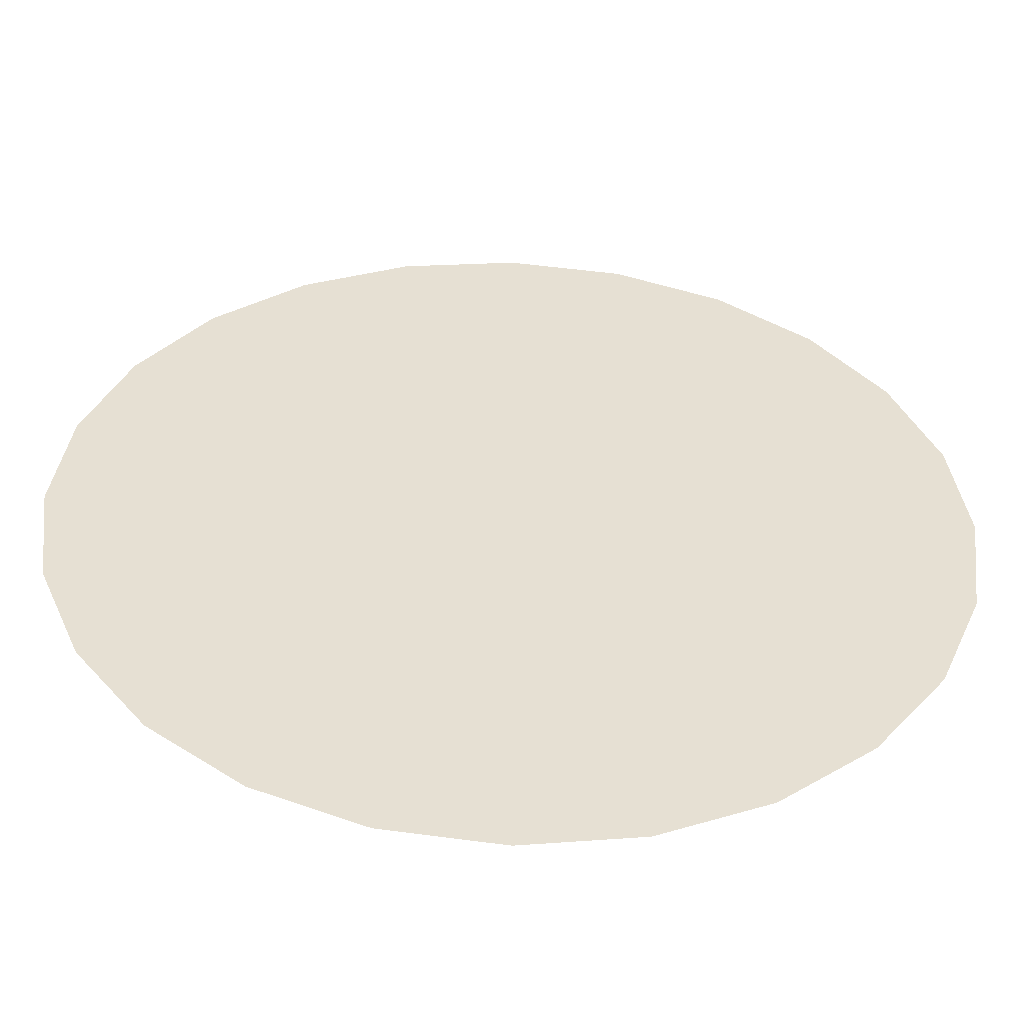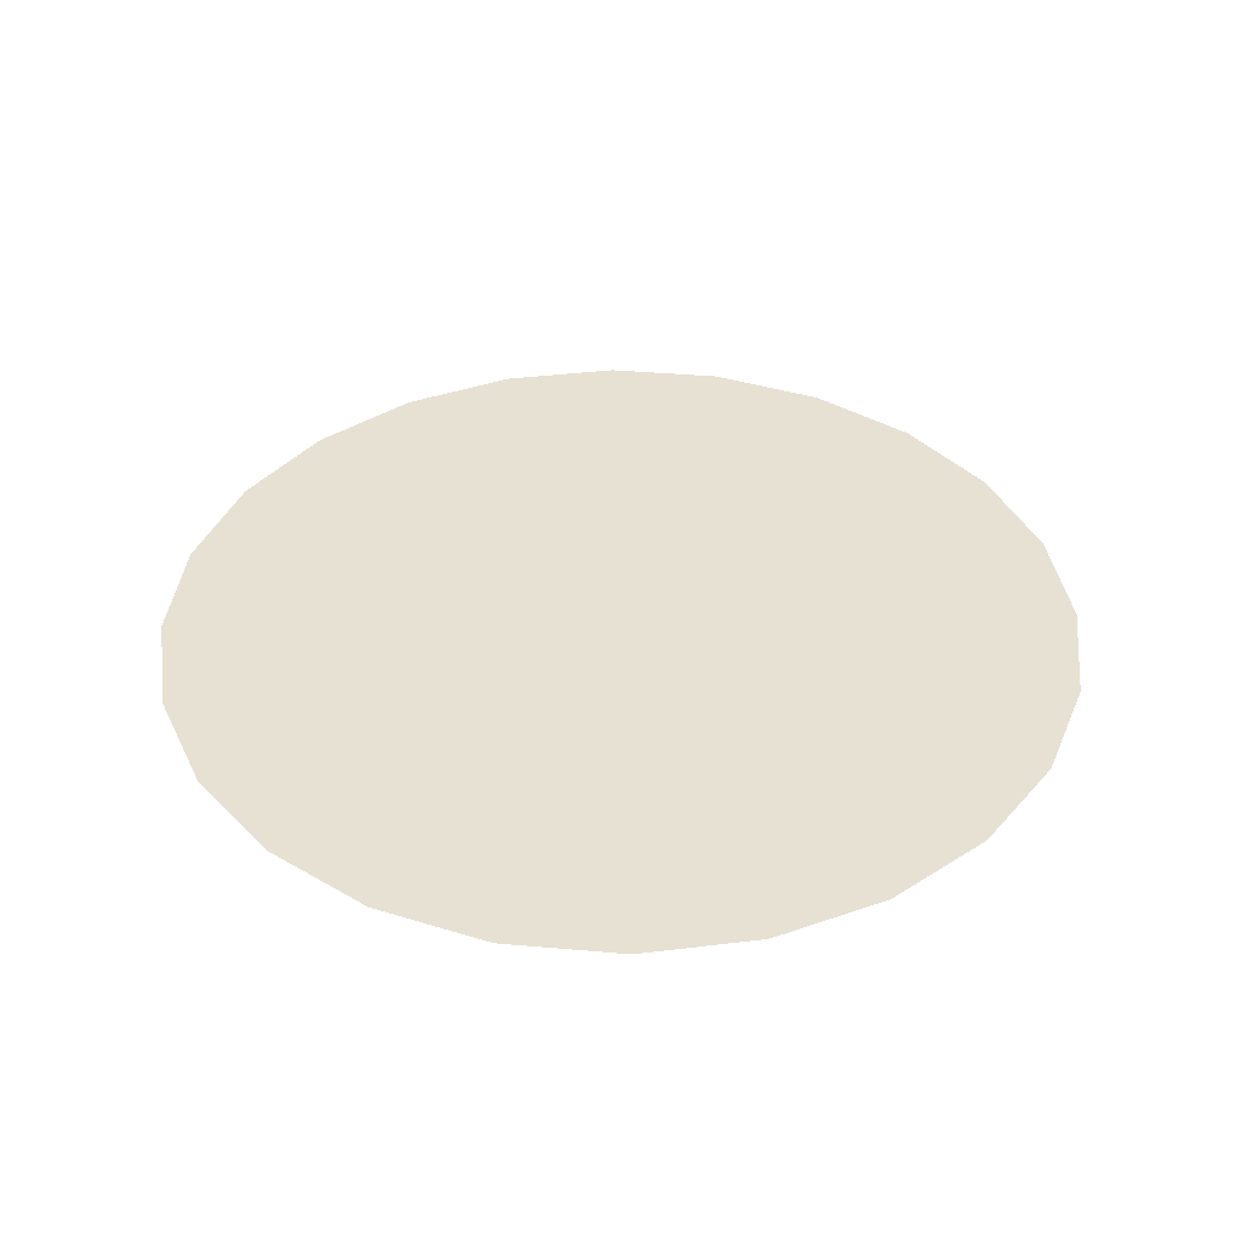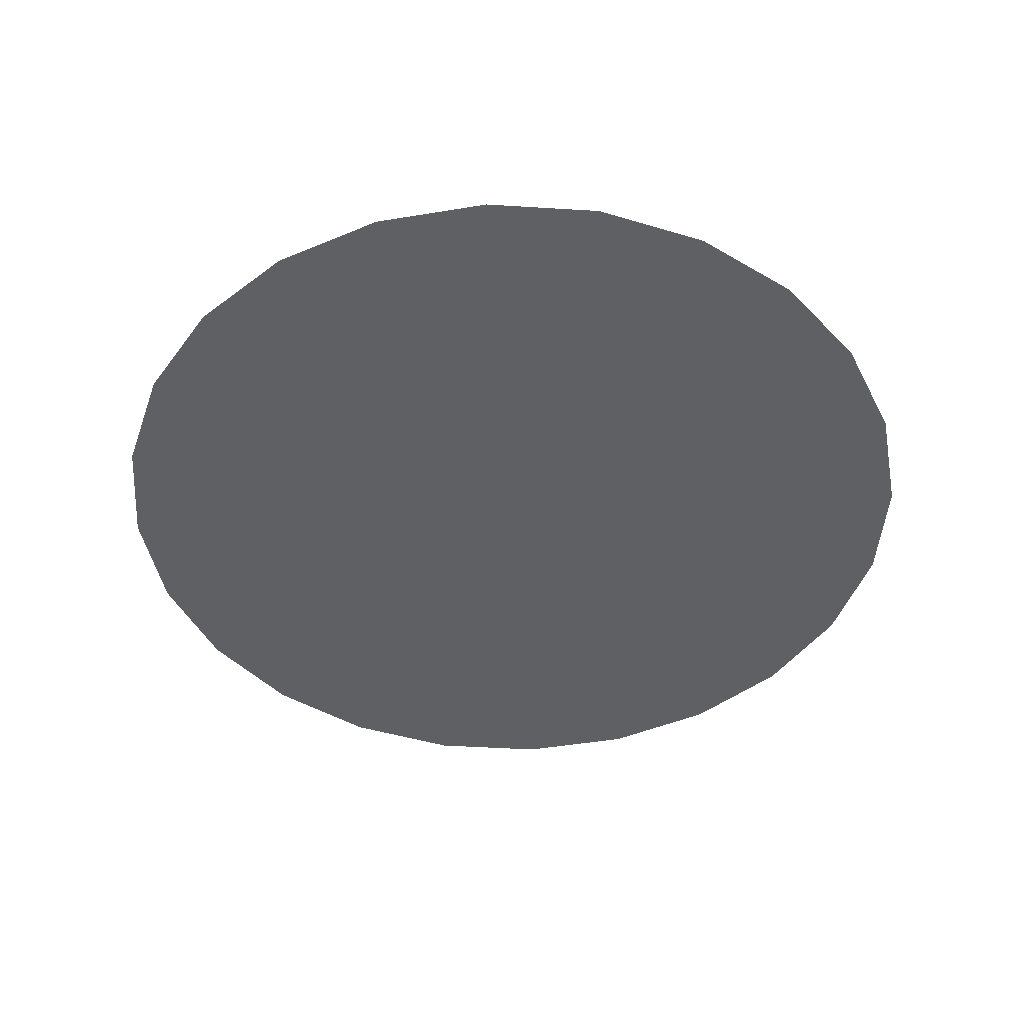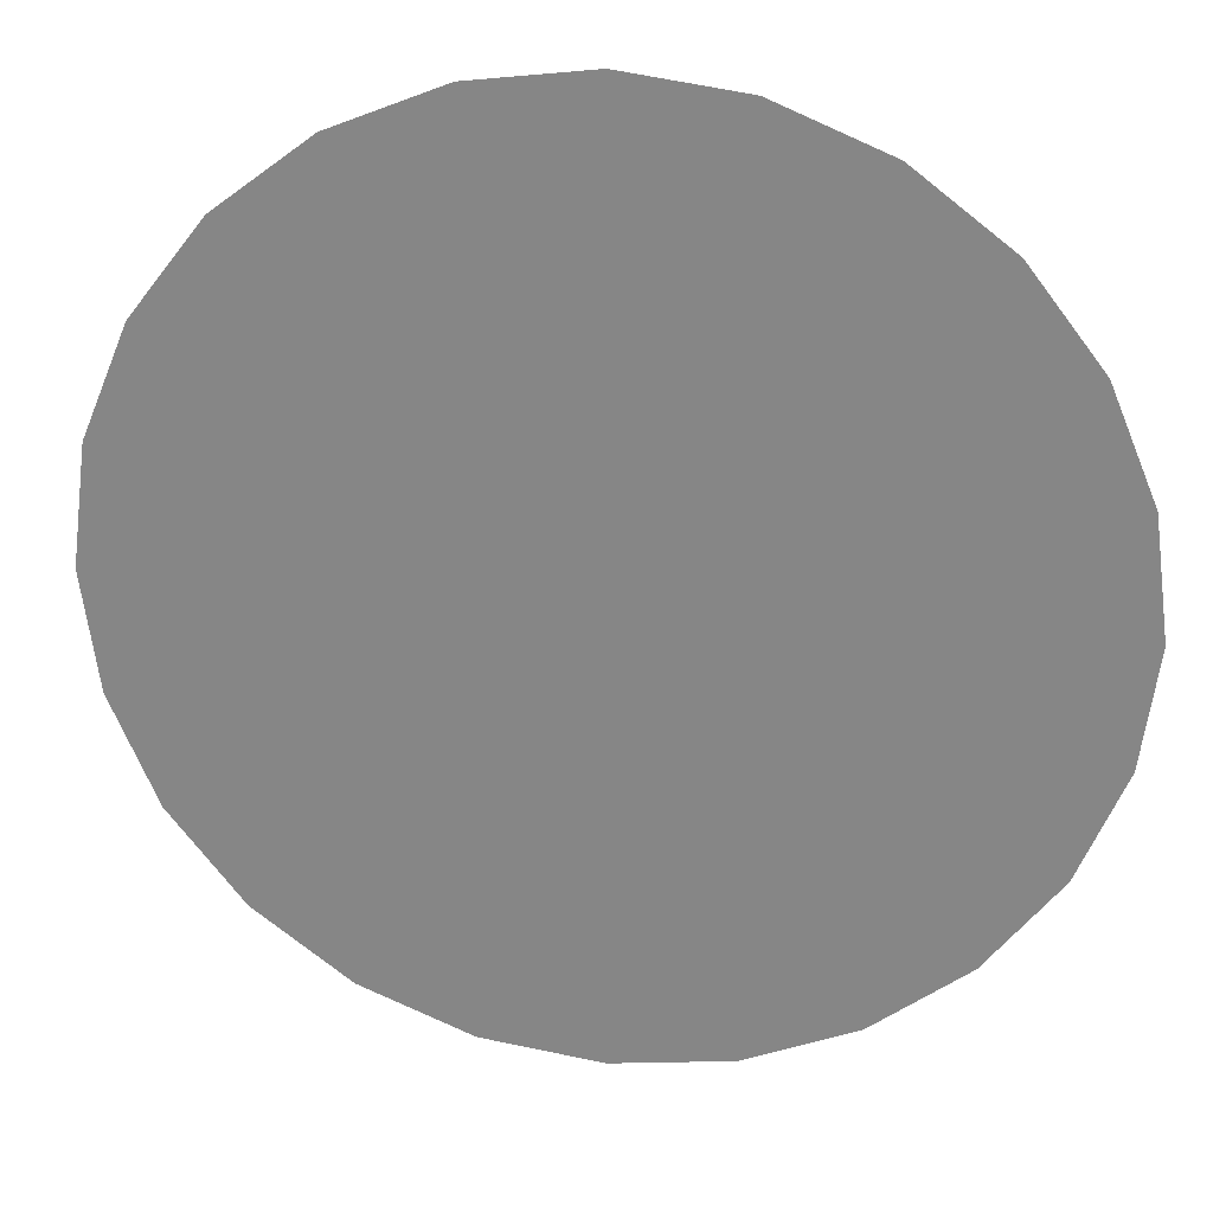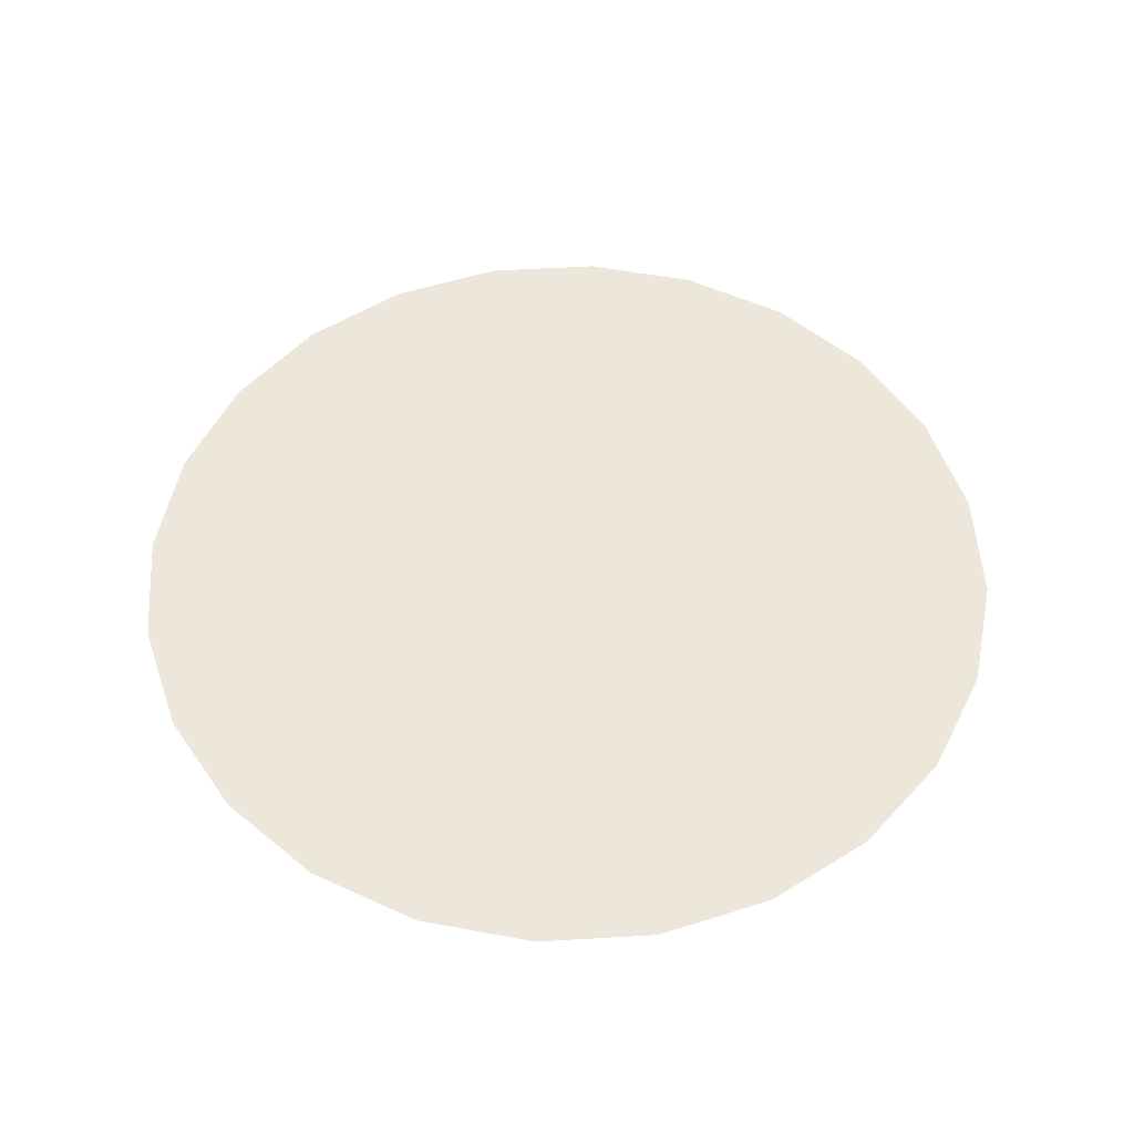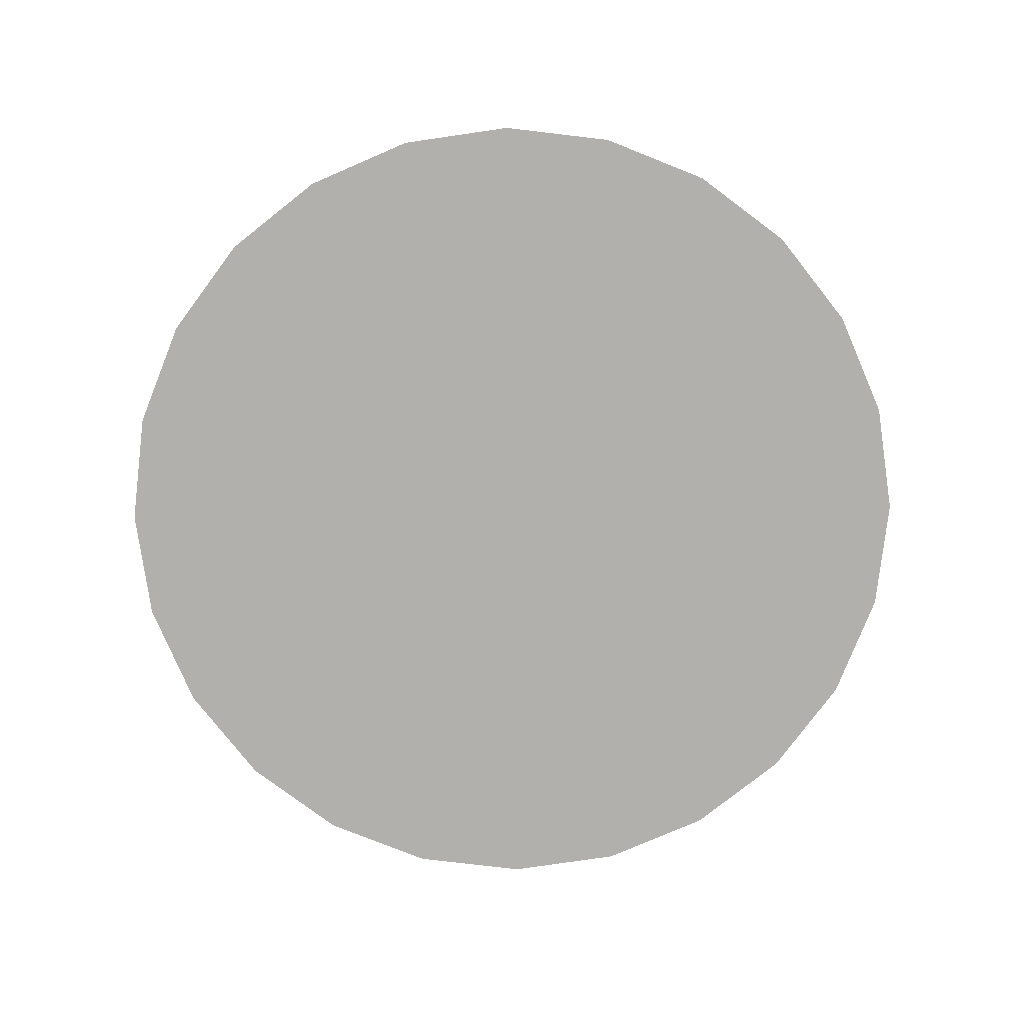
<metadata>
{"format":"obj","ext":"obj","renderer":"f3d","projection":"perspective","resolution":1024,"background":"white","views":[{"elev":-52.2,"azim":-2.4,"up":"+Z"},{"elev":38.7,"azim":-151.2,"up":"+Y"},{"elev":-45.3,"azim":-161.6,"up":"+Y"},{"elev":26.4,"azim":9.1,"up":"+Z"},{"elev":53.1,"azim":108.8,"up":"+Y"},{"elev":-78.6,"azim":150.8,"up":"+Y"}]}
</metadata>
<code>
o Group5/mesh6/mesh6-geometry#mesh6-geometry
v 0.0293 0.9968 -0.09546
v 0.00401 0.9968 -0.0979
v 0.00401 0.9968 -0.09879
v 0.02907 0.9968 -0.0946
v -0.02128 0.9968 -0.09546
v 0.05286 0.9968 -0.0857
v -0.02105 0.9968 -0.0946
v 0.05242 0.9968 -0.08493
v -0.04484 0.9968 -0.0857
v 0.07309 0.9968 -0.07017
v -0.0444 0.9968 -0.08493
v 0.07247 0.9968 -0.06954
v -0.06507 0.9968 -0.07017
v 0.08862 0.9968 -0.04994
v -0.06445 0.9968 -0.06954
v 0.08785 0.9968 -0.04949
v -0.0806 0.9968 -0.04994
v 0.09838 0.9968 -0.02637
v -0.07983 0.9968 -0.04949
v 0.09752 0.9968 -0.02615
v -0.0895 0.9968 -0.02615
v -0.09036 0.9968 -0.02637
v 0.1017 0.9968 -0.001088
v 0.1008 0.9968 -0.001088
v -0.09369 0.9968 -0.001088
v 0.09752 0.9968 0.02397
v -0.0928 0.9968 -0.001088
v 0.09838 0.9968 0.0242
v -0.0895 0.9968 0.02397
v 0.08785 0.9968 0.04732
v -0.09036 0.9968 0.0242
v 0.08862 0.9968 0.04776
v -0.07983 0.9968 0.04732
v 0.07247 0.9968 0.06737
v -0.0806 0.9968 0.04776
v 0.07309 0.9968 0.068
v -0.06445 0.9968 0.06737
v 0.05242 0.9968 0.08275
v -0.06507 0.9968 0.068
v 0.05286 0.9968 0.08352
v -0.0444 0.9968 0.08275
v 0.02907 0.9968 0.09243
v -0.04484 0.9968 0.08352
v 0.0293 0.9968 0.09328
v -0.02105 0.9968 0.09243
v 0.00401 0.9968 0.09572
v -0.02128 0.9968 0.09328
v 0.00401 0.9968 0.09661
f 1 2 3
f 2 1 4
f 3 2 1
f 4 1 2
f 2 5 3
f 3 5 2
f 4 1 6
f 6 1 4
f 4 7 2
f 2 7 4
f 5 2 7
f 7 2 5
f 4 6 8
f 8 6 4
f 7 4 8
f 8 4 7
f 5 7 9
f 9 7 5
f 8 6 10
f 10 6 8
f 7 8 11
f 11 8 7
f 9 7 11
f 11 7 9
f 8 10 12
f 12 10 8
f 11 8 12
f 12 8 11
f 9 11 13
f 13 11 9
f 12 10 14
f 14 10 12
f 11 12 15
f 15 12 11
f 13 11 15
f 15 11 13
f 12 14 16
f 16 14 12
f 15 12 16
f 16 12 15
f 13 15 17
f 17 15 13
f 16 14 18
f 18 14 16
f 15 16 19
f 19 16 15
f 17 15 19
f 19 15 17
f 16 18 20
f 20 18 16
f 19 16 21
f 21 16 19
f 17 19 22
f 22 19 17
f 20 18 23
f 23 18 20
f 21 16 20
f 20 16 21
f 22 19 21
f 21 19 22
f 20 23 24
f 24 23 20
f 21 20 24
f 24 20 21
f 22 21 25
f 25 21 22
f 24 23 26
f 26 23 24
f 21 24 27
f 27 24 21
f 25 21 27
f 27 21 25
f 26 23 28
f 28 23 26
f 27 24 26
f 26 24 27
f 25 27 29
f 29 27 25
f 26 28 30
f 30 28 26
f 27 26 29
f 29 26 27
f 25 29 31
f 31 29 25
f 30 28 32
f 32 28 30
f 29 26 30
f 30 26 29
f 31 29 33
f 33 29 31
f 30 32 34
f 34 32 30
f 29 30 33
f 33 30 29
f 31 33 35
f 35 33 31
f 34 32 36
f 36 32 34
f 37 30 34
f 34 30 37
f 33 30 37
f 37 30 33
f 35 33 37
f 37 33 35
f 34 36 38
f 38 36 34
f 37 34 38
f 38 34 37
f 35 37 39
f 39 37 35
f 38 36 40
f 40 36 38
f 37 38 41
f 41 38 37
f 39 37 41
f 41 37 39
f 38 40 42
f 42 40 38
f 41 38 42
f 42 38 41
f 39 41 43
f 43 41 39
f 42 40 44
f 44 40 42
f 41 42 45
f 45 42 41
f 43 41 45
f 45 41 43
f 42 44 46
f 46 44 42
f 45 42 46
f 46 42 45
f 43 45 47
f 47 45 43
f 46 44 48
f 48 44 46
f 47 45 46
f 46 45 47
f 47 46 48
f 48 46 47

</code>
